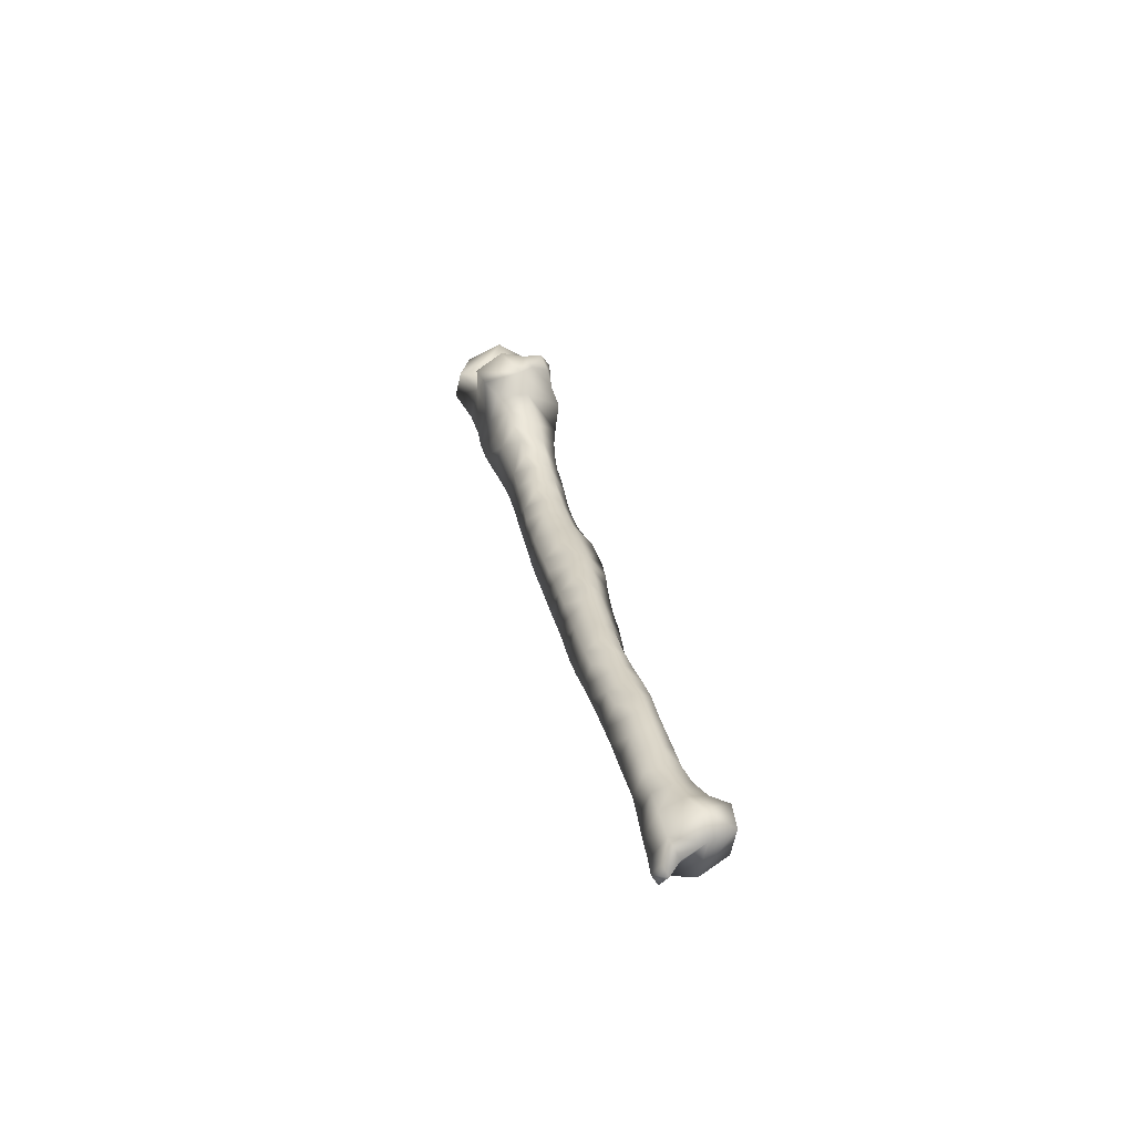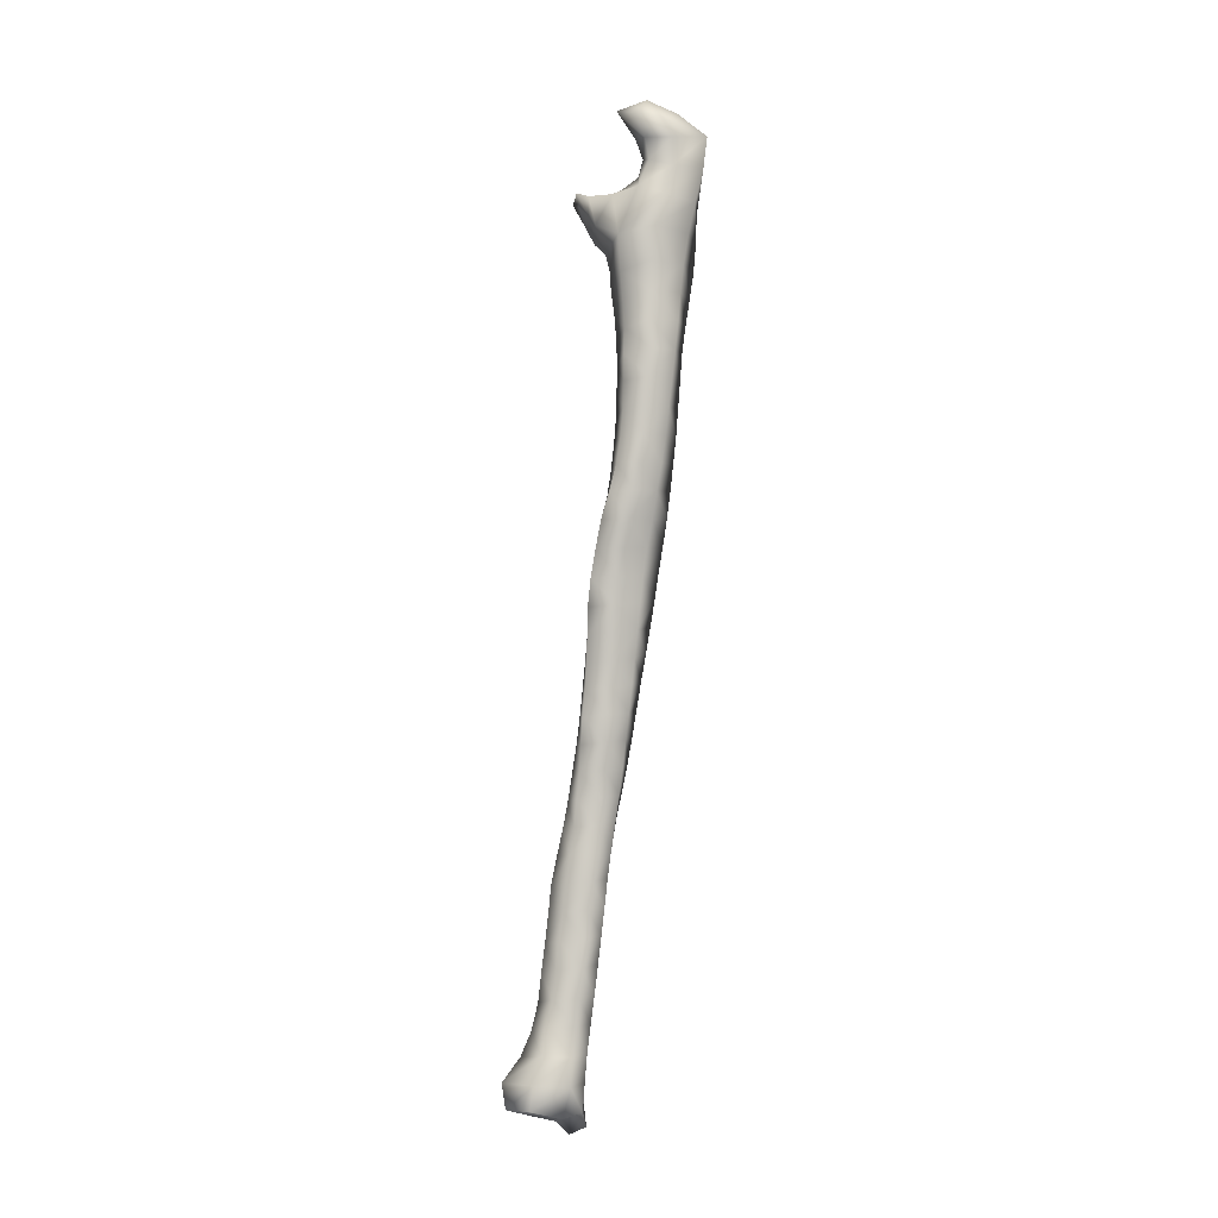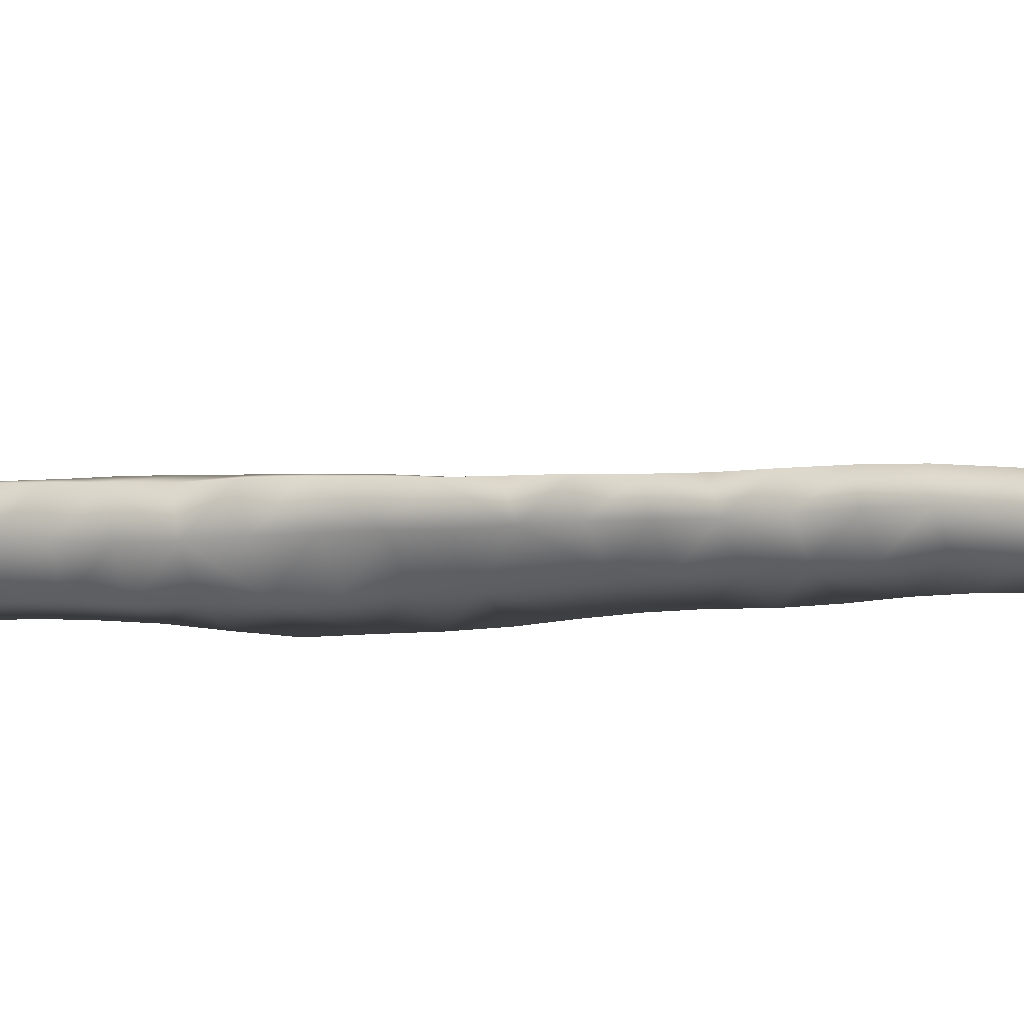
<metadata>
{"format":"obj","ext":"obj","renderer":"f3d","projection":"perspective","resolution":1024,"background":"white","views":[{"elev":-63.0,"azim":54.6,"up":"+Y"},{"elev":4.9,"azim":-168.9,"up":"+Y"},{"elev":-24.5,"azim":-64.0,"up":"+Z"}]}
</metadata>
<code>
v 0.01366 -0.2418 -0.05346
v 0.01522 -0.2357 -0.05109
v 0.01242 -0.2398 -0.04446
v 0.008518 -0.2445 -0.04895
v 0.006635 -0.2408 -0.05679
v 0.00587 -0.2345 -0.05584
v -0.001105 -0.2433 -0.05342
v -0.002876 -0.2356 -0.05218
v 0.003853 -0.2435 -0.04131
v 0.009486 -0.2328 -0.04298
v 0.004033 -0.2356 -0.03905
v 0.002241 -0.2465 -0.04604
v -0.003433 -0.2363 -0.03999
v -0.003955 -0.2427 -0.04173
v -0.004695 -0.2467 -0.04288
v -0.0006767 -0.2472 -0.04289
v -0.0009168 -0.25 -0.04502
v -0.00539 -0.2476 -0.04548
v -0.004826 -0.2435 -0.04692
v -0.005042 -0.2362 -0.04547
v 0.007084 -0.01239 -0.001517
v 0.005251 -0.01026 -0.002125
v 0.001269 -0.01228 0.0006872
v 0.004811 -0.01606 0.003561
v 0.004005 -0.01804 -0.000342
v 0.004514 -0.0135 -0.005912
v 0.005136 -0.009704 -0.006132
v 0.001384 -0.01585 -0.009633
v 0.001548 -0.01072 -0.007743
v -0.00545 -0.01069 -0.01106
v -0.00605 -0.008551 -0.001333
v 0.002018 -0.0225 0.002419
v 0.002247 -0.0183 0.01043
v -0.008426 -0.01489 0.01287
v -0.007835 -0.02185 0.009763
v -0.00751 -0.02686 0.005
v -0.001943 -0.02552 -0.002929
v -0.001182 -0.01551 0.007628
v -0.007389 -0.01241 0.007403
v -0.008286 -0.02153 -0.01811
v -0.00162 -0.01885 -0.01467
v -0.003867 -0.0299 -0.007067
v -0.004835 -0.03599 -0.009757
v -0.008942 -0.03108 -0.0181
v -0.01259 -0.008924 -0.01338
v -0.01785 -0.01949 -0.01768
v -0.01968 -0.0109 -0.01381
v -0.01701 -0.02833 -0.01893
v -0.01075 -0.005611 -0.00295
v -0.01511 -0.002059 -0.01115
v -0.01213 -0.001167 -0.003617
v -0.02134 -0.003371 -0.01052
v -0.00538 0.01137 0.007155
v -0.009918 0.01334 0.008501
v -0.01455 0.008709 0.01283
v -0.009745 0.005491 0.008063
v -0.009826 0.004463 -0.002099
v -0.004646 0.01194 -0.001187
v -0.01182 0.01411 0.001973
v -0.01891 0.009949 0.006606
v -0.01563 -0.009877 0.007985
v -0.01143 -0.00742 0.005208
v -0.01239 -0.001148 0.006438
v -0.01755 6.257e-05 0.01389
v -0.02626 0.004032 0.01016
v -0.02572 -0.006722 0.003733
v -0.02581 -0.0156 0.0004278
v -0.01704 -0.01701 0.00329
v -0.01345 0.01392 -0.005592
v -0.01113 0.01012 -0.01061
v -0.01804 0.008718 -0.01099
v -0.0208 0.01087 -0.001038
v -0.01399 0.003596 -0.01118
v -0.02116 0.00366 -0.01044
v -0.0283 0.005233 0.00196
v -0.02833 -0.003964 -0.004847
v -0.02677 -0.01289 -0.008073
v -0.02522 -0.02106 -0.009745
v -0.02578 -0.02352 -0.0009529
v -0.02549 -0.03093 -0.002824
v -0.01672 -0.03131 -0.001027
v -0.0168 -0.02433 0.001272
v -0.02424 -0.02892 -0.01146
v -0.02383 -0.0364 -0.01366
v -0.02492 -0.03804 -0.005649
v -0.01733 -0.03607 -0.02028
v -0.01766 -0.04349 -0.02175
v -0.02361 -0.04376 -0.016
v -0.009713 -0.03857 -0.01901
v -0.01031 -0.04558 -0.02033
v -0.01055 -0.05231 -0.02218
v -0.01766 -0.05078 -0.02314
v -0.006155 -0.04239 -0.01196
v -0.006983 -0.04897 -0.01372
v -0.007606 -0.05542 -0.01578
v -0.007815 -0.06199 -0.01761
v -0.01075 -0.05921 -0.02373
v -0.0101 -0.05134 -0.008108
v -0.01029 -0.05798 -0.01011
v -0.01022 -0.06466 -0.01156
v -0.009931 -0.07125 -0.01284
v -0.007923 -0.06856 -0.01911
v -0.01743 -0.05865 -0.01062
v -0.0174 -0.06567 -0.01193
v -0.01724 -0.07259 -0.01303
v -0.01683 -0.07949 -0.01393
v -0.009457 -0.07782 -0.01413
v -0.02347 -0.06638 -0.01486
v -0.02319 -0.07349 -0.01619
v -0.02267 -0.08049 -0.01737
v -0.0221 -0.08752 -0.01855
v -0.01612 -0.08639 -0.01496
v -0.02138 -0.07307 -0.02191
v -0.02054 -0.08021 -0.02292
v -0.0195 -0.08732 -0.02391
v -0.01837 -0.09446 -0.0243
v -0.02137 -0.09456 -0.01925
v -0.01572 -0.07979 -0.02766
v -0.01462 -0.08698 -0.02873
v -0.01335 -0.09426 -0.02914
v -0.01197 -0.1016 -0.02945
v -0.01712 -0.1016 -0.02477
v -0.008232 -0.08703 -0.02918
v -0.006267 -0.09423 -0.03049
v -0.004953 -0.1018 -0.03103
v -0.003793 -0.1092 -0.03171
v -0.0109 -0.1089 -0.03004
v -0.005307 -0.09614 -0.02444
v -0.004355 -0.1034 -0.02525
v -0.003319 -0.1107 -0.02625
v -0.002627 -0.1179 -0.02705
v -0.003178 -0.1165 -0.03231
v -0.005623 -0.1053 -0.01946
v -0.004606 -0.1124 -0.02088
v -0.003604 -0.1194 -0.02187
v -0.002673 -0.1265 -0.02274
v -0.002065 -0.1249 -0.02785
v -0.01211 -0.1143 -0.01916
v -0.01108 -0.1212 -0.02021
v -0.01 -0.1282 -0.02118
v -0.009036 -0.1352 -0.02231
v -0.001913 -0.1335 -0.02375
v -0.01772 -0.1224 -0.02301
v -0.01668 -0.1293 -0.02379
v -0.01566 -0.1362 -0.02478
v -0.01467 -0.1432 -0.02561
v -0.008114 -0.1421 -0.02345
v -0.01454 -0.1297 -0.02809
v -0.014 -0.1366 -0.02909
v -0.01342 -0.1435 -0.03005
v -0.01275 -0.1505 -0.0306
v -0.01363 -0.1502 -0.02615
v -0.009377 -0.137 -0.03279
v -0.009035 -0.1439 -0.03391
v -0.008736 -0.1509 -0.03463
v -0.008222 -0.1579 -0.03514
v -0.01208 -0.1576 -0.03118
v -0.002429 -0.1444 -0.03534
v -0.002095 -0.1514 -0.03605
v -0.001871 -0.1584 -0.03658
v -0.001389 -0.1653 -0.03732
v -0.007577 -0.1649 -0.036
v 5.122e-05 -0.1528 -0.03161
v 0.0009106 -0.1597 -0.03267
v 0.001765 -0.1666 -0.0339
v 0.002745 -0.1735 -0.03549
v -0.0008077 -0.1722 -0.03845
v 0.0009576 -0.1614 -0.02799
v 0.001734 -0.1684 -0.02939
v 0.002473 -0.1753 -0.03108
v 0.003533 -0.1823 -0.03271
v 0.003994 -0.1804 -0.03713
v -0.003899 -0.1702 -0.02729
v -0.002706 -0.1773 -0.02866
v -0.001372 -0.1843 -0.02993
v -6.13e-05 -0.1913 -0.0312
v 0.004759 -0.1893 -0.0342
v -0.008839 -0.1784 -0.0302
v -0.007763 -0.1855 -0.03143
v -0.006778 -0.1925 -0.03267
v -0.005891 -0.1996 -0.034
v 0.001011 -0.1985 -0.03252
v -0.009121 -0.1856 -0.03624
v -0.008614 -0.1925 -0.03763
v -0.00807 -0.1997 -0.03899
v -0.007437 -0.2069 -0.04029
v -0.005158 -0.2068 -0.03525
v -0.004924 -0.1926 -0.04178
v -0.00436 -0.1997 -0.0432
v -0.003939 -0.2069 -0.04466
v -0.003641 -0.2142 -0.04609
v -0.006789 -0.2143 -0.04147
v 0.00188 -0.2005 -0.04368
v 0.002403 -0.2077 -0.04536
v 0.002866 -0.2148 -0.04699
v 0.003579 -0.2216 -0.04897
v -0.003109 -0.2215 -0.04757
v 0.006798 -0.2093 -0.04283
v 0.007324 -0.2165 -0.04432
v 0.008601 -0.2233 -0.04619
v 0.01095 -0.2295 -0.04842
v 0.004696 -0.228 -0.05207
v 0.006718 -0.2188 -0.04007
v 0.007402 -0.226 -0.04163
v 0.002769 -0.2207 -0.03661
v 0.00327 -0.2281 -0.03791
v -0.003552 -0.2215 -0.03796
v -0.003337 -0.229 -0.03891
v -0.006025 -0.2217 -0.04265
v -0.005336 -0.2292 -0.04399
v -0.002424 -0.2286 -0.04953
v -0.004349 -0.2141 -0.03658
v 0.002309 -0.2132 -0.03528
v 0.001749 -0.2059 -0.03395
v 0.006462 -0.2114 -0.03864
v 0.006139 -0.204 -0.03713
v 0.005718 -0.1967 -0.03559
v 0.006185 -0.202 -0.04129
v 0.005638 -0.1948 -0.0398
v 0.005148 -0.1875 -0.03857
v 0.001324 -0.1934 -0.04222
v 0.0007899 -0.1863 -0.04098
v -3.907e-05 -0.1792 -0.03975
v -0.005548 -0.1856 -0.04047
v -0.006314 -0.1786 -0.03905
v -0.006936 -0.1718 -0.03738
v -0.009778 -0.1786 -0.03483
v -0.01052 -0.1717 -0.03333
v -0.0113 -0.1647 -0.03203
v -0.009951 -0.1714 -0.02883
v -0.01124 -0.1644 -0.02757
v -0.01253 -0.1573 -0.02676
v -0.005071 -0.1632 -0.02598
v -0.006176 -0.1561 -0.02509
v -0.007158 -0.1491 -0.02431
v 0.0001742 -0.1544 -0.02688
v -0.000582 -0.1475 -0.02598
v -0.001249 -0.1405 -0.02489
v -0.0006584 -0.1458 -0.03078
v -0.001147 -0.1389 -0.02965
v -0.001619 -0.132 -0.02861
v -0.002812 -0.1376 -0.03426
v -0.003036 -0.1307 -0.03342
v -0.003212 -0.1236 -0.03284
v -0.009867 -0.1301 -0.03202
v -0.01022 -0.123 -0.03144
v -0.0104 -0.116 -0.0308
v -0.01513 -0.1227 -0.02736
v -0.01569 -0.1157 -0.02664
v -0.01622 -0.1087 -0.02555
v -0.01867 -0.1154 -0.02216
v -0.0195 -0.1085 -0.02098
v -0.02044 -0.1016 -0.01999
v -0.01305 -0.1073 -0.01783
v -0.01412 -0.1003 -0.01679
v -0.01521 -0.09333 -0.01592
v -0.006672 -0.09828 -0.01828
v -0.007729 -0.09135 -0.01716
v -0.008649 -0.08453 -0.01547
v -0.006433 -0.08897 -0.02338
v -0.007183 -0.08199 -0.02189
v -0.007699 -0.0752 -0.02052
v -0.009702 -0.08005 -0.02763
v -0.01057 -0.0731 -0.0263
v -0.01091 -0.06616 -0.02495
v -0.01649 -0.07261 -0.02648
v -0.01696 -0.06541 -0.02521
v -0.01738 -0.05811 -0.02422
v -0.02202 -0.06586 -0.02072
v -0.02266 -0.05851 -0.01949
v -0.0232 -0.05111 -0.018
v -0.02374 -0.05917 -0.01333
v -0.0239 -0.05202 -0.0114
v -0.02438 -0.04501 -0.008742
v -0.01739 -0.05163 -0.008916
v -0.01733 -0.0447 -0.006679
v -0.01701 -0.03797 -0.003746
v -0.009689 -0.04472 -0.005903
v -0.008674 -0.03855 -0.002866
v -0.007747 -0.03252 0.0003852
f 1 2 3
f 1 3 4
f 1 5 6
f 1 6 2
f 1 4 7
f 1 7 5
f 5 7 8
f 5 8 6
f 9 3 10
f 9 10 11
f 9 12 4
f 9 4 3
f 9 11 13
f 9 13 14
f 9 14 15
f 9 15 16
f 9 16 17
f 9 17 12
f 17 18 19
f 17 19 12
f 17 16 15
f 17 15 18
f 19 20 8
f 19 8 7
f 19 14 13
f 19 13 20
f 19 7 4
f 19 4 12
f 19 18 15
f 19 15 14
f 21 22 23
f 21 23 24
f 21 24 25
f 21 25 26
f 21 26 27
f 21 27 22
f 27 26 28
f 27 28 29
f 27 29 23
f 27 23 22
f 23 29 30
f 23 30 31
f 32 33 34
f 32 34 35
f 32 35 36
f 32 36 37
f 32 25 24
f 32 24 33
f 38 33 24
f 38 24 23
f 38 23 31
f 38 31 39
f 38 39 34
f 38 34 33
f 40 41 37
f 40 37 42
f 40 42 43
f 40 43 44
f 40 45 30
f 40 30 41
f 40 46 47
f 40 47 45
f 40 44 48
f 40 48 46
f 45 49 31
f 45 31 30
f 45 50 51
f 45 51 49
f 45 47 52
f 45 52 50
f 53 54 55
f 53 55 56
f 53 56 57
f 53 57 58
f 53 58 59
f 53 59 54
f 54 59 60
f 54 60 55
f 61 62 63
f 61 63 64
f 61 34 39
f 61 39 62
f 61 64 65
f 61 65 66
f 61 66 67
f 61 67 68
f 61 68 35
f 61 35 34
f 69 59 58
f 69 58 70
f 69 70 71
f 69 71 72
f 69 72 60
f 69 60 59
f 71 70 73
f 71 73 74
f 71 74 75
f 71 75 72
f 25 32 28
f 25 28 26
f 75 76 66
f 75 66 65
f 75 65 60
f 75 60 72
f 75 74 52
f 75 52 76
f 76 77 67
f 76 67 66
f 76 52 47
f 76 47 77
f 77 78 79
f 77 79 67
f 77 47 46
f 77 46 78
f 79 80 81
f 79 81 82
f 79 82 68
f 79 68 67
f 79 78 83
f 79 83 80
f 83 84 85
f 83 85 80
f 83 78 46
f 83 46 48
f 83 48 86
f 83 86 84
f 86 87 88
f 86 88 84
f 86 48 44
f 86 44 89
f 86 89 90
f 86 90 87
f 90 91 92
f 90 92 87
f 90 89 93
f 90 93 94
f 90 94 95
f 90 95 91
f 95 96 97
f 95 97 91
f 95 94 98
f 95 98 99
f 95 99 100
f 95 100 96
f 100 101 102
f 100 102 96
f 100 99 103
f 100 103 104
f 100 104 105
f 100 105 101
f 105 106 107
f 105 107 101
f 105 104 108
f 105 108 109
f 105 109 110
f 105 110 106
f 110 111 112
f 110 112 106
f 110 109 113
f 110 113 114
f 110 114 115
f 110 115 111
f 115 116 117
f 115 117 111
f 115 114 118
f 115 118 119
f 115 119 120
f 115 120 116
f 120 121 122
f 120 122 116
f 120 119 123
f 120 123 124
f 120 124 125
f 120 125 121
f 125 126 127
f 125 127 121
f 125 124 128
f 125 128 129
f 125 129 130
f 125 130 126
f 130 131 132
f 130 132 126
f 130 129 133
f 130 133 134
f 130 134 135
f 130 135 131
f 135 136 137
f 135 137 131
f 135 134 138
f 135 138 139
f 135 139 140
f 135 140 136
f 140 141 142
f 140 142 136
f 140 139 143
f 140 143 144
f 140 144 145
f 140 145 141
f 145 146 147
f 145 147 141
f 145 144 148
f 145 148 149
f 145 149 150
f 145 150 146
f 150 151 152
f 150 152 146
f 150 149 153
f 150 153 154
f 150 154 155
f 150 155 151
f 155 156 157
f 155 157 151
f 155 154 158
f 155 158 159
f 155 159 160
f 155 160 156
f 160 161 162
f 160 162 156
f 160 159 163
f 160 163 164
f 160 164 165
f 160 165 161
f 165 166 167
f 165 167 161
f 165 164 168
f 165 168 169
f 165 169 170
f 165 170 166
f 170 171 172
f 170 172 166
f 170 169 173
f 170 173 174
f 170 174 175
f 170 175 171
f 175 176 177
f 175 177 171
f 175 174 178
f 175 178 179
f 175 179 180
f 175 180 176
f 180 181 182
f 180 182 176
f 180 179 183
f 180 183 184
f 180 184 185
f 180 185 181
f 185 186 187
f 185 187 181
f 185 184 188
f 185 188 189
f 185 189 190
f 185 190 186
f 190 191 192
f 190 192 186
f 190 189 193
f 190 193 194
f 190 194 195
f 190 195 191
f 195 196 197
f 195 197 191
f 195 194 198
f 195 198 199
f 195 199 200
f 195 200 196
f 200 201 202
f 200 202 196
f 200 199 203
f 200 203 204
f 200 204 10
f 200 10 201
f 204 203 205
f 204 205 206
f 204 206 11
f 204 11 10
f 206 205 207
f 206 207 208
f 206 208 13
f 206 13 11
f 208 207 209
f 208 209 210
f 208 210 20
f 208 20 13
f 210 209 197
f 210 197 211
f 210 211 8
f 210 8 20
f 211 197 196
f 211 196 202
f 211 202 6
f 211 6 8
f 209 207 212
f 209 212 192
f 209 192 191
f 209 191 197
f 212 207 205
f 212 205 213
f 212 213 214
f 212 214 187
f 212 187 186
f 212 186 192
f 214 213 215
f 214 215 216
f 214 216 217
f 214 217 182
f 214 182 181
f 214 181 187
f 217 216 218
f 217 218 219
f 217 219 220
f 217 220 177
f 217 177 176
f 217 176 182
f 220 219 221
f 220 221 222
f 220 222 223
f 220 223 172
f 220 172 171
f 220 171 177
f 223 222 224
f 223 224 225
f 223 225 226
f 223 226 167
f 223 167 166
f 223 166 172
f 226 225 227
f 226 227 228
f 226 228 229
f 226 229 162
f 226 162 161
f 226 161 167
f 229 228 230
f 229 230 231
f 229 231 232
f 229 232 157
f 229 157 156
f 229 156 162
f 232 231 233
f 232 233 234
f 232 234 235
f 232 235 152
f 232 152 151
f 232 151 157
f 235 234 236
f 235 236 237
f 235 237 238
f 235 238 147
f 235 147 146
f 235 146 152
f 238 237 239
f 238 239 240
f 238 240 241
f 238 241 142
f 238 142 141
f 238 141 147
f 241 240 242
f 241 242 243
f 241 243 244
f 241 244 137
f 241 137 136
f 241 136 142
f 244 243 245
f 244 245 246
f 244 246 247
f 244 247 132
f 244 132 131
f 244 131 137
f 247 246 248
f 247 248 249
f 247 249 250
f 247 250 127
f 247 127 126
f 247 126 132
f 250 249 251
f 250 251 252
f 250 252 253
f 250 253 122
f 250 122 121
f 250 121 127
f 253 252 254
f 253 254 255
f 253 255 256
f 253 256 117
f 253 117 116
f 253 116 122
f 256 255 257
f 256 257 258
f 256 258 259
f 256 259 112
f 256 112 111
f 256 111 117
f 259 258 260
f 259 260 261
f 259 261 262
f 259 262 107
f 259 107 106
f 259 106 112
f 262 261 263
f 262 263 264
f 262 264 265
f 262 265 102
f 262 102 101
f 262 101 107
f 265 264 266
f 265 266 267
f 265 267 268
f 265 268 97
f 265 97 96
f 265 96 102
f 268 267 269
f 268 269 270
f 268 270 271
f 268 271 92
f 268 92 91
f 268 91 97
f 271 270 272
f 271 272 273
f 271 273 274
f 271 274 88
f 271 88 87
f 271 87 92
f 274 273 275
f 274 275 276
f 274 276 277
f 274 277 85
f 274 85 84
f 274 84 88
f 277 276 278
f 277 278 279
f 277 279 280
f 277 280 81
f 277 81 80
f 277 80 85
f 280 279 43
f 280 43 42
f 280 42 37
f 280 37 36
f 280 36 82
f 280 82 81
f 279 278 93
f 279 93 43
f 278 98 94
f 278 94 93
f 278 276 275
f 278 275 98
f 275 103 99
f 275 99 98
f 275 273 272
f 275 272 103
f 272 108 104
f 272 104 103
f 272 270 269
f 272 269 108
f 269 113 109
f 269 109 108
f 269 267 266
f 269 266 113
f 266 118 114
f 266 114 113
f 266 264 263
f 266 263 118
f 263 123 119
f 263 119 118
f 263 261 260
f 263 260 123
f 260 128 124
f 260 124 123
f 260 258 257
f 260 257 128
f 257 133 129
f 257 129 128
f 257 255 254
f 257 254 133
f 254 138 134
f 254 134 133
f 254 252 251
f 254 251 138
f 251 143 139
f 251 139 138
f 251 249 248
f 251 248 143
f 248 148 144
f 248 144 143
f 248 246 245
f 248 245 148
f 245 153 149
f 245 149 148
f 245 243 242
f 245 242 153
f 242 158 154
f 242 154 153
f 242 240 239
f 242 239 158
f 239 163 159
f 239 159 158
f 239 237 236
f 239 236 163
f 236 168 164
f 236 164 163
f 236 234 233
f 236 233 168
f 233 173 169
f 233 169 168
f 233 231 230
f 233 230 173
f 230 178 174
f 230 174 173
f 230 228 227
f 230 227 178
f 227 183 179
f 227 179 178
f 227 225 224
f 227 224 183
f 224 188 184
f 224 184 183
f 224 222 221
f 224 221 188
f 221 193 189
f 221 189 188
f 221 219 218
f 221 218 193
f 218 198 194
f 218 194 193
f 218 216 215
f 218 215 198
f 215 203 199
f 215 199 198
f 215 213 205
f 215 205 203
f 202 201 2
f 202 2 6
f 201 10 3
f 201 3 2
f 93 89 44
f 93 44 43
f 82 36 35
f 82 35 68
f 74 73 50
f 74 50 52
f 73 70 58
f 73 58 57
f 73 57 51
f 73 51 50
f 65 64 55
f 65 55 60
f 64 63 56
f 64 56 55
f 63 62 49
f 63 49 51
f 63 51 57
f 63 57 56
f 62 39 31
f 62 31 49
f 41 30 29
f 41 29 28
f 41 28 32
f 41 32 37

</code>
